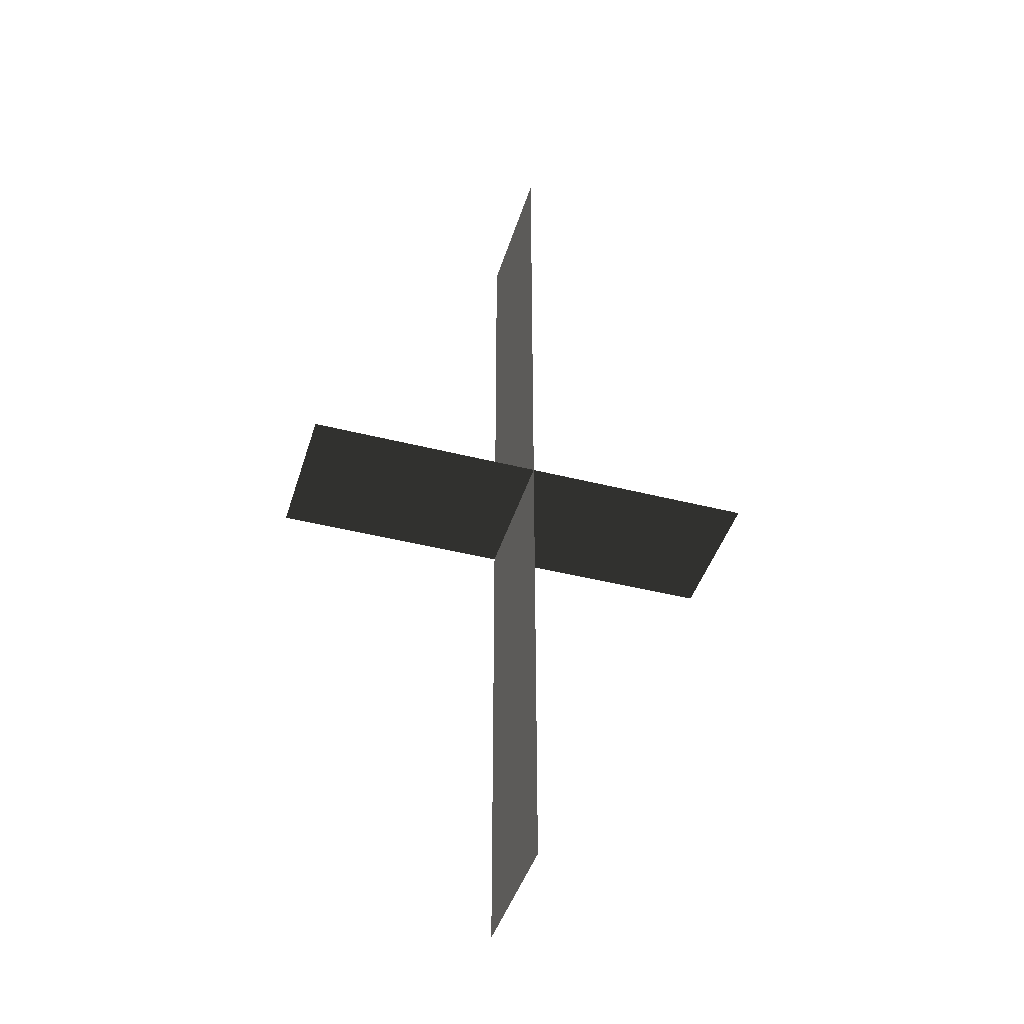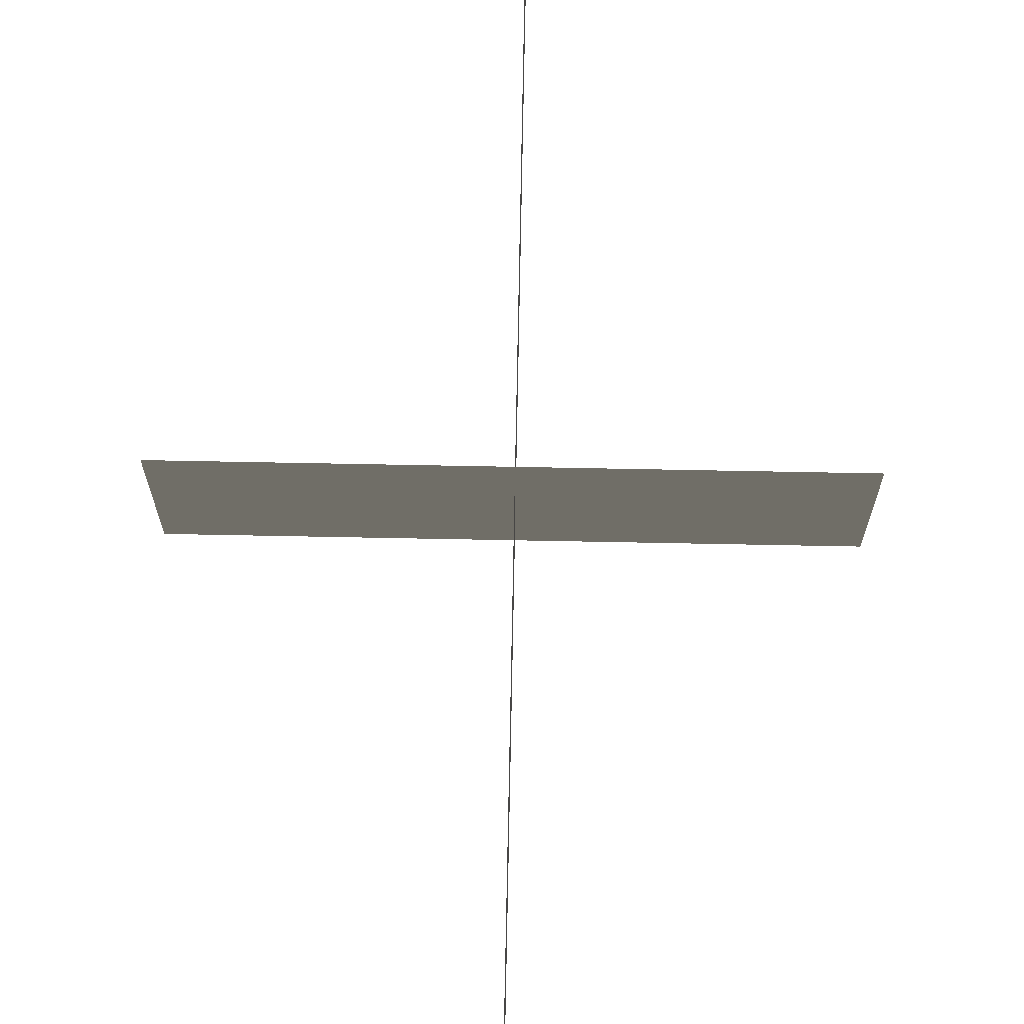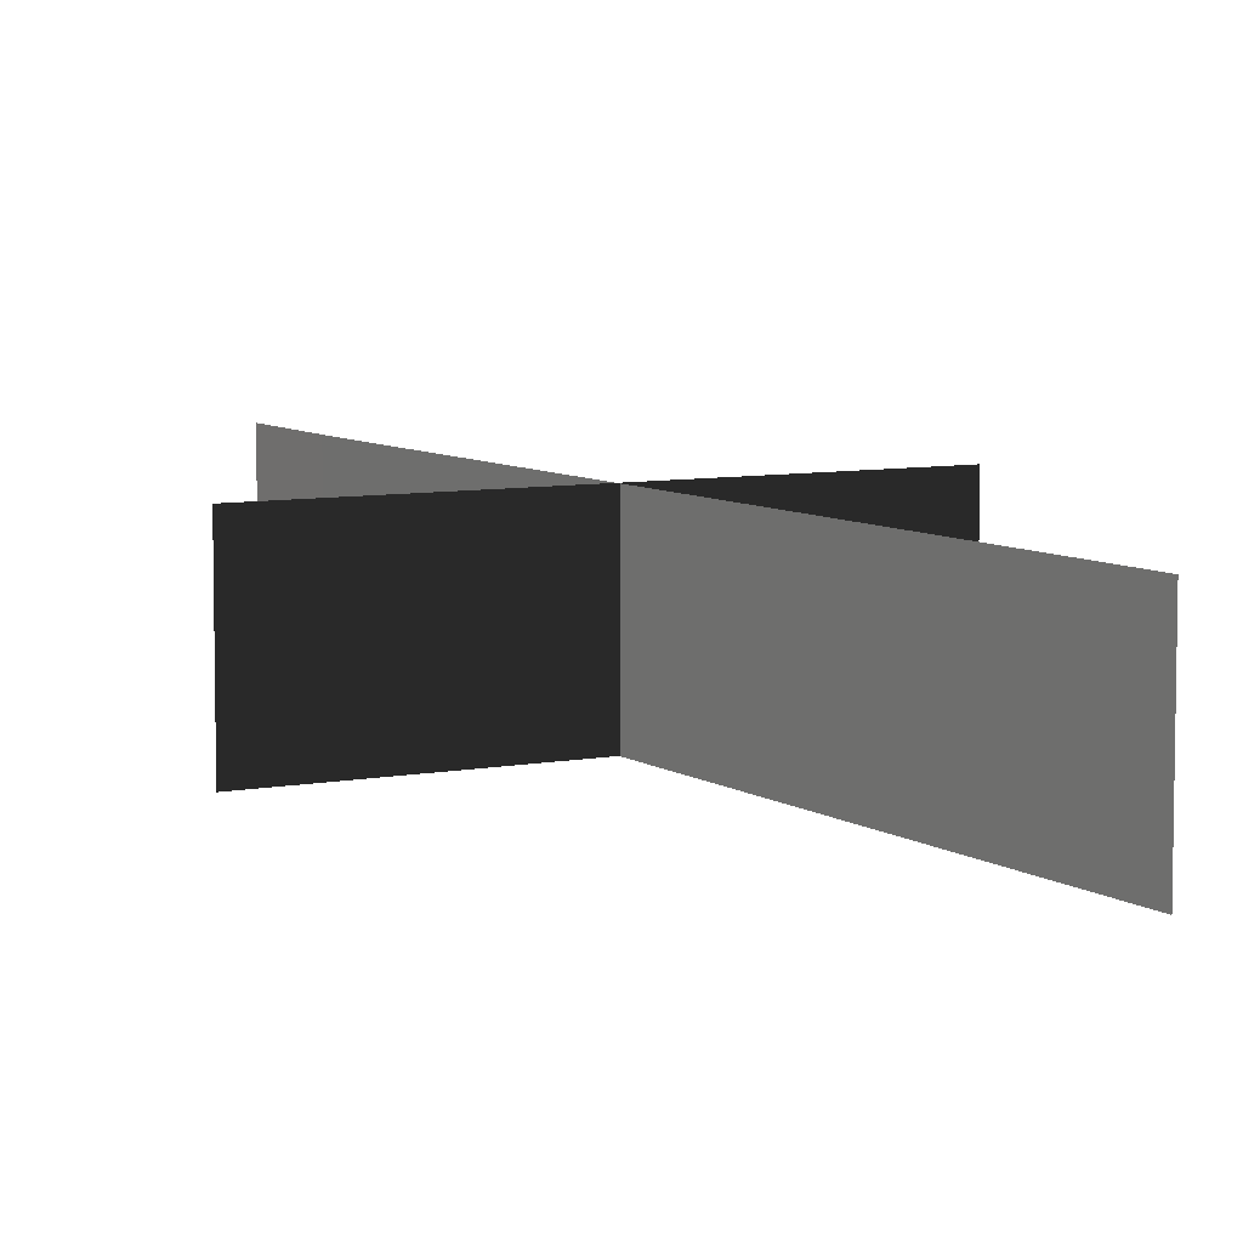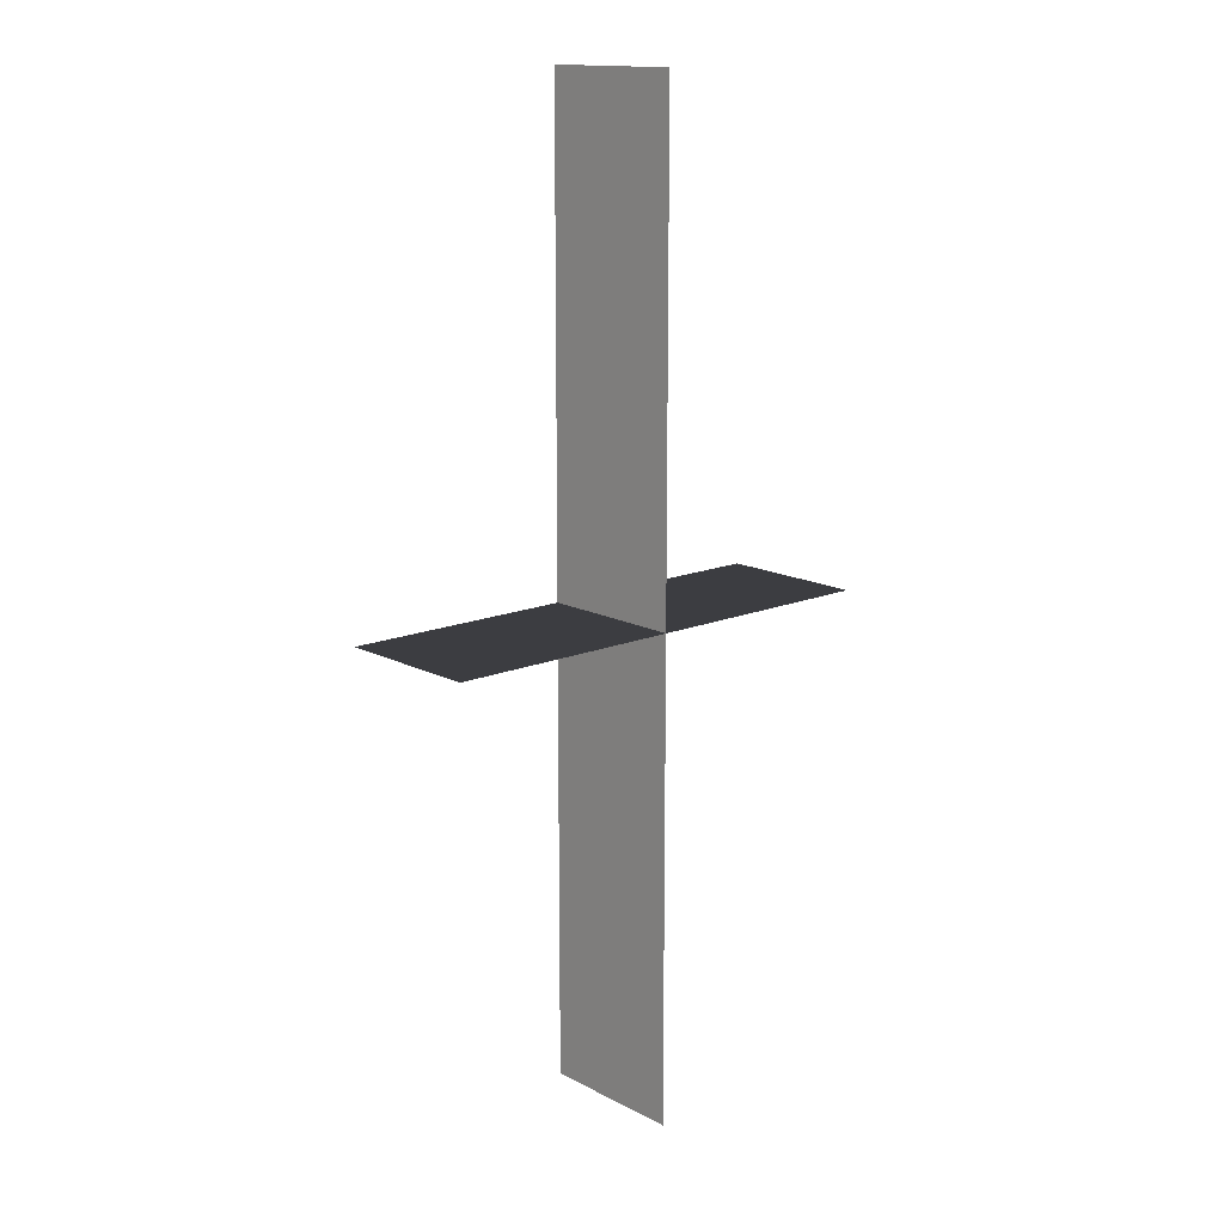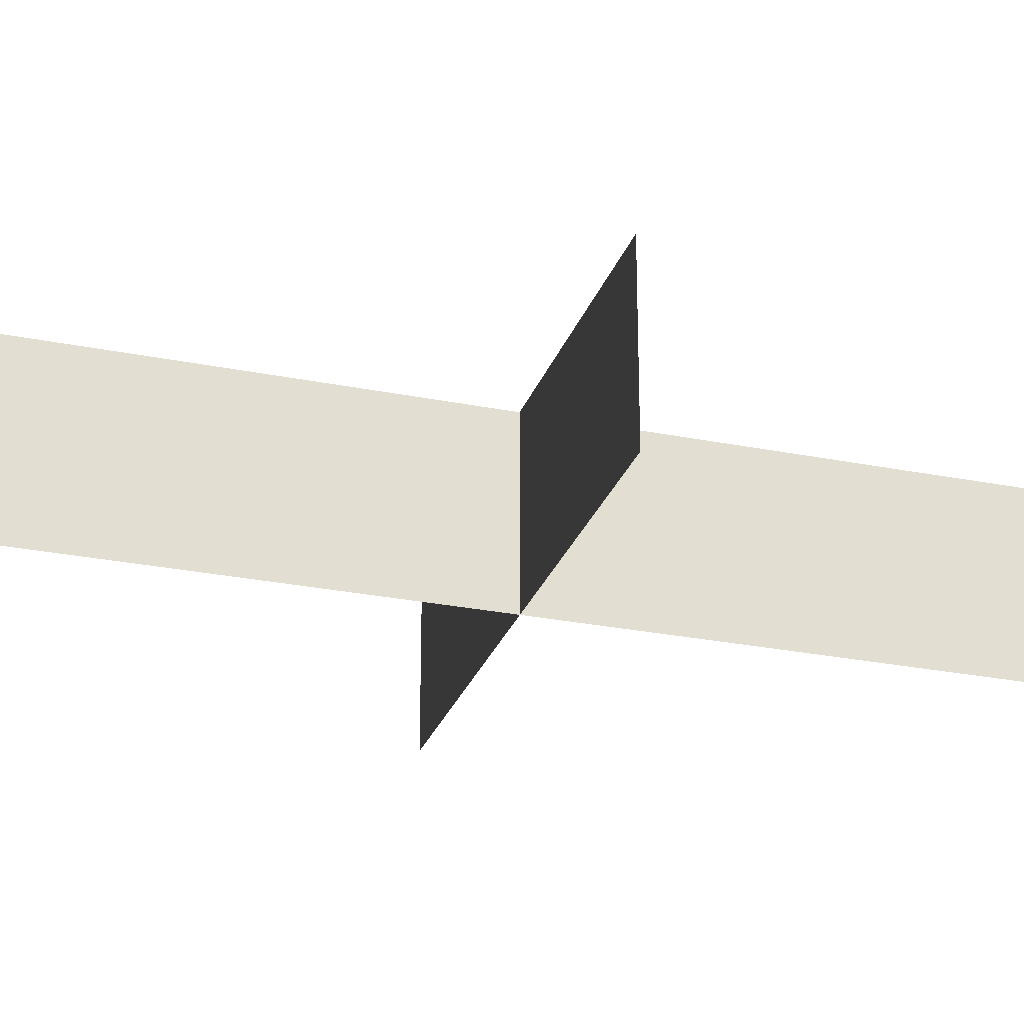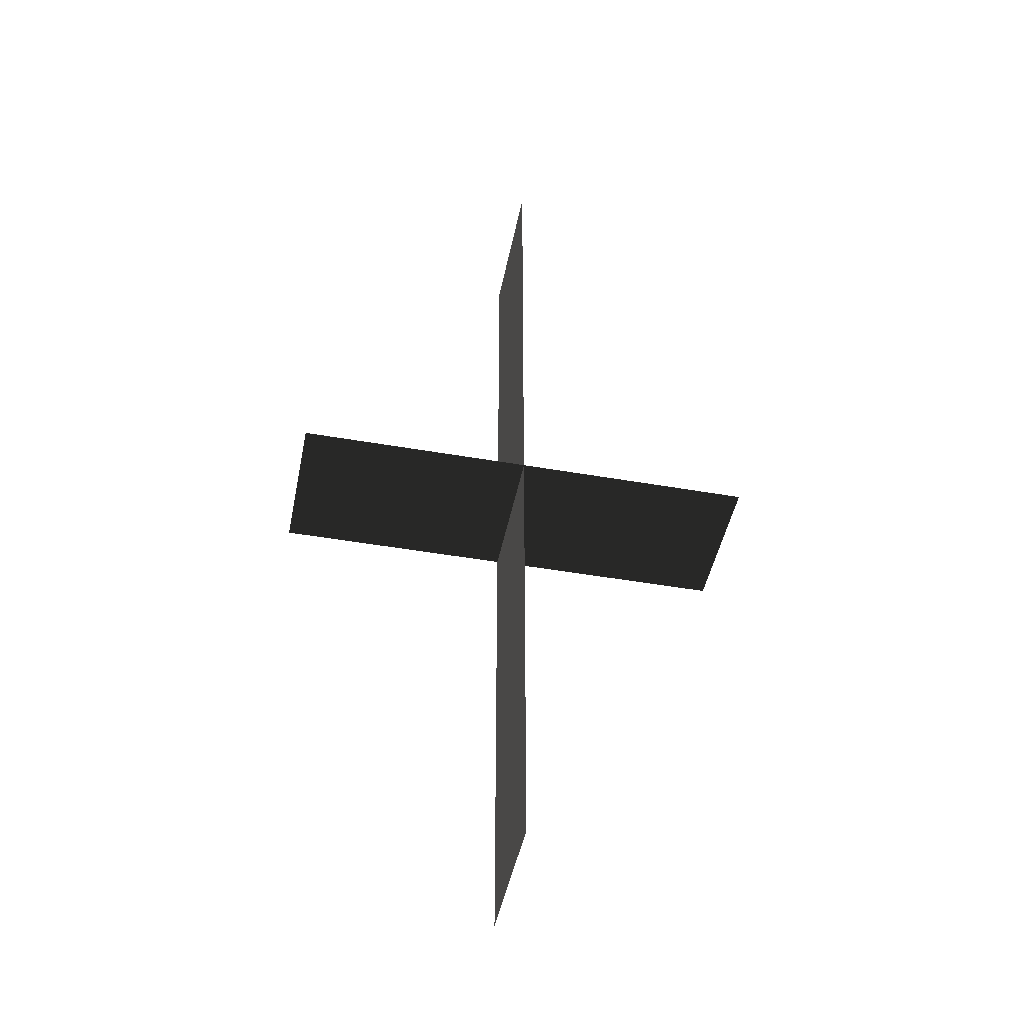
<metadata>
{"format":"obj","ext":"obj","renderer":"f3d","projection":"perspective","resolution":1024,"background":"white","views":[{"elev":-43.3,"azim":-16.7,"up":"+Z"},{"elev":71.3,"azim":1.1,"up":"+Y"},{"elev":7.3,"azim":-29.2,"up":"+Y"},{"elev":14.6,"azim":138.1,"up":"+Z"},{"elev":-27.0,"azim":72.7,"up":"+Y"},{"elev":-46.4,"azim":168.7,"up":"+Z"}]}
</metadata>
<code>
v -0.2231 -0.2847 0.2947
v -0.2231 -0.1449 0.2947
v 0.2193 -0.2847 0.2947
v 0.2193 -0.1449 0.2947
v -0.0002 -0.1454 -0.0623
v -0.0001 -0.1449 -0.1574
v -0.0002 -0.2851 -0.0623
v -0.0001 -0.2847 -0.1574
v -0.0002 -0.1455 0.0356
v -0.0002 -0.2851 0.0356
v -0.0001 -0.1449 0.7561
v -0.0001 -0.2847 0.7561
g Group_001
f 1 2 4 3
g Group_002
f 5 6 8 7
f 5 7 10 9
f 9 10 12 11

</code>
